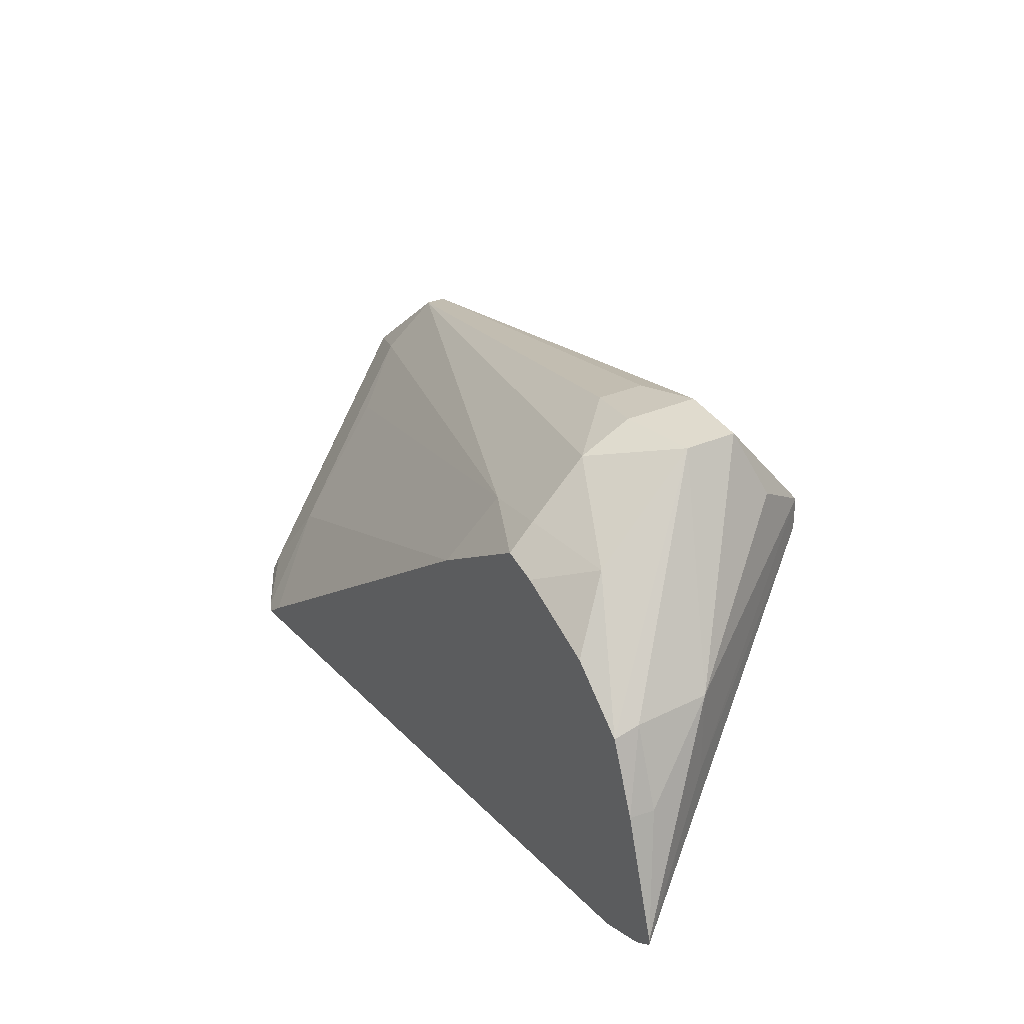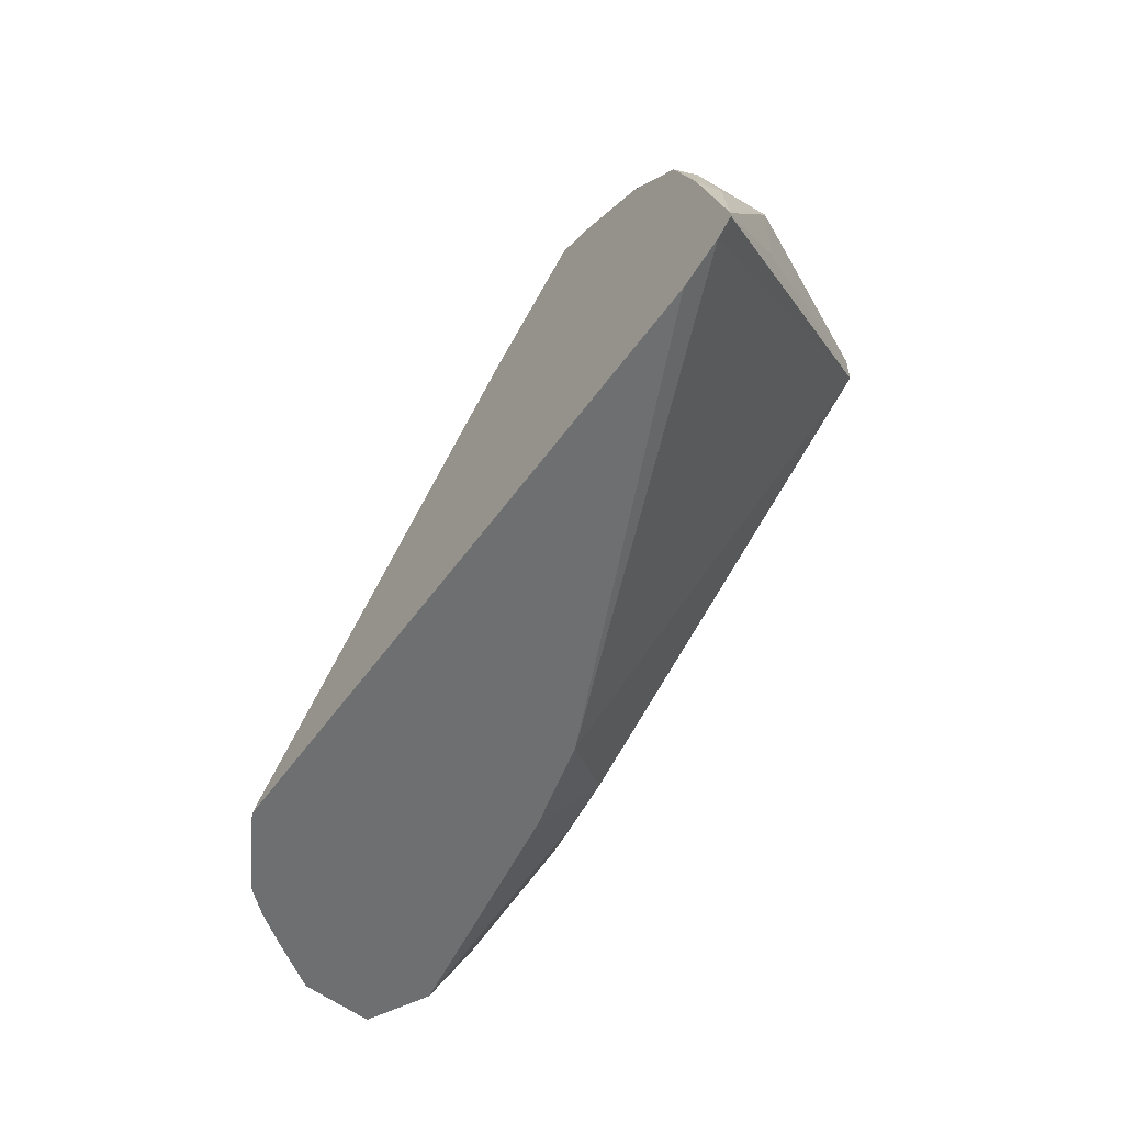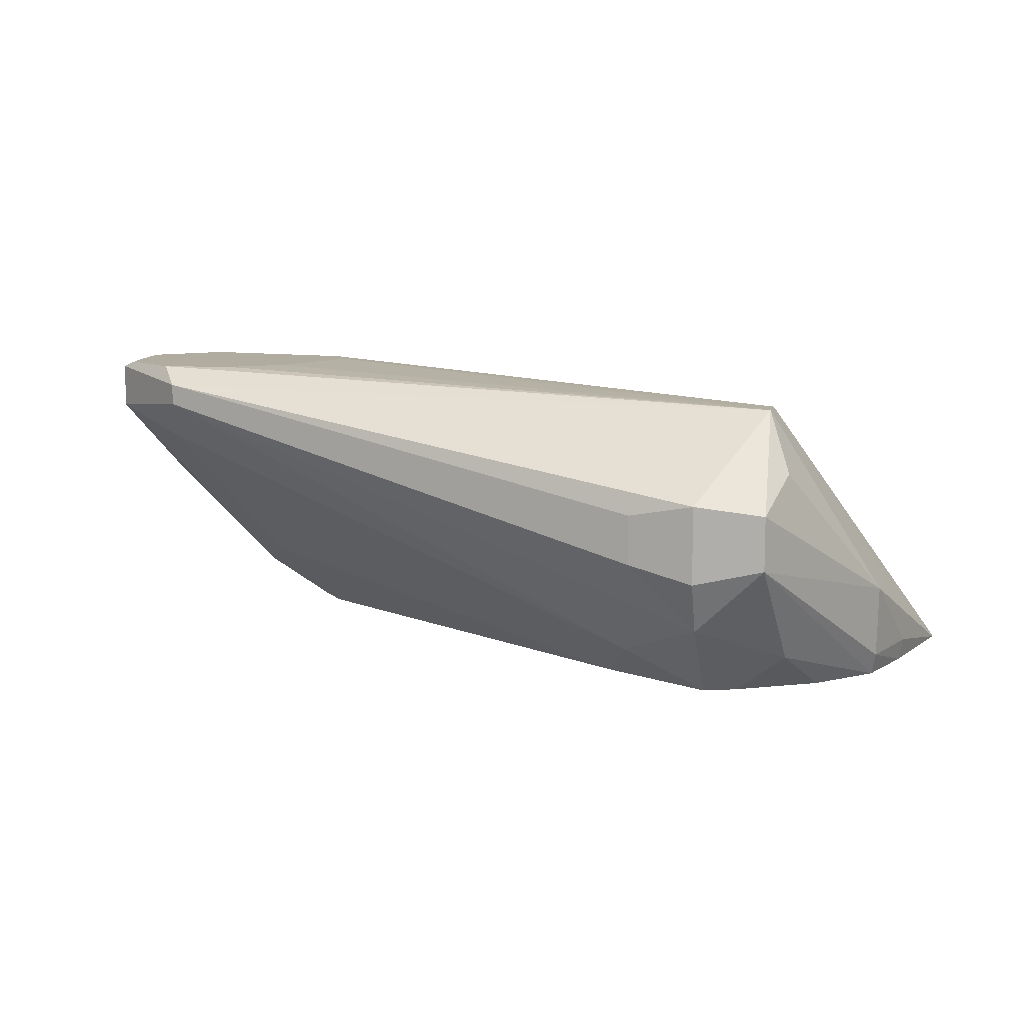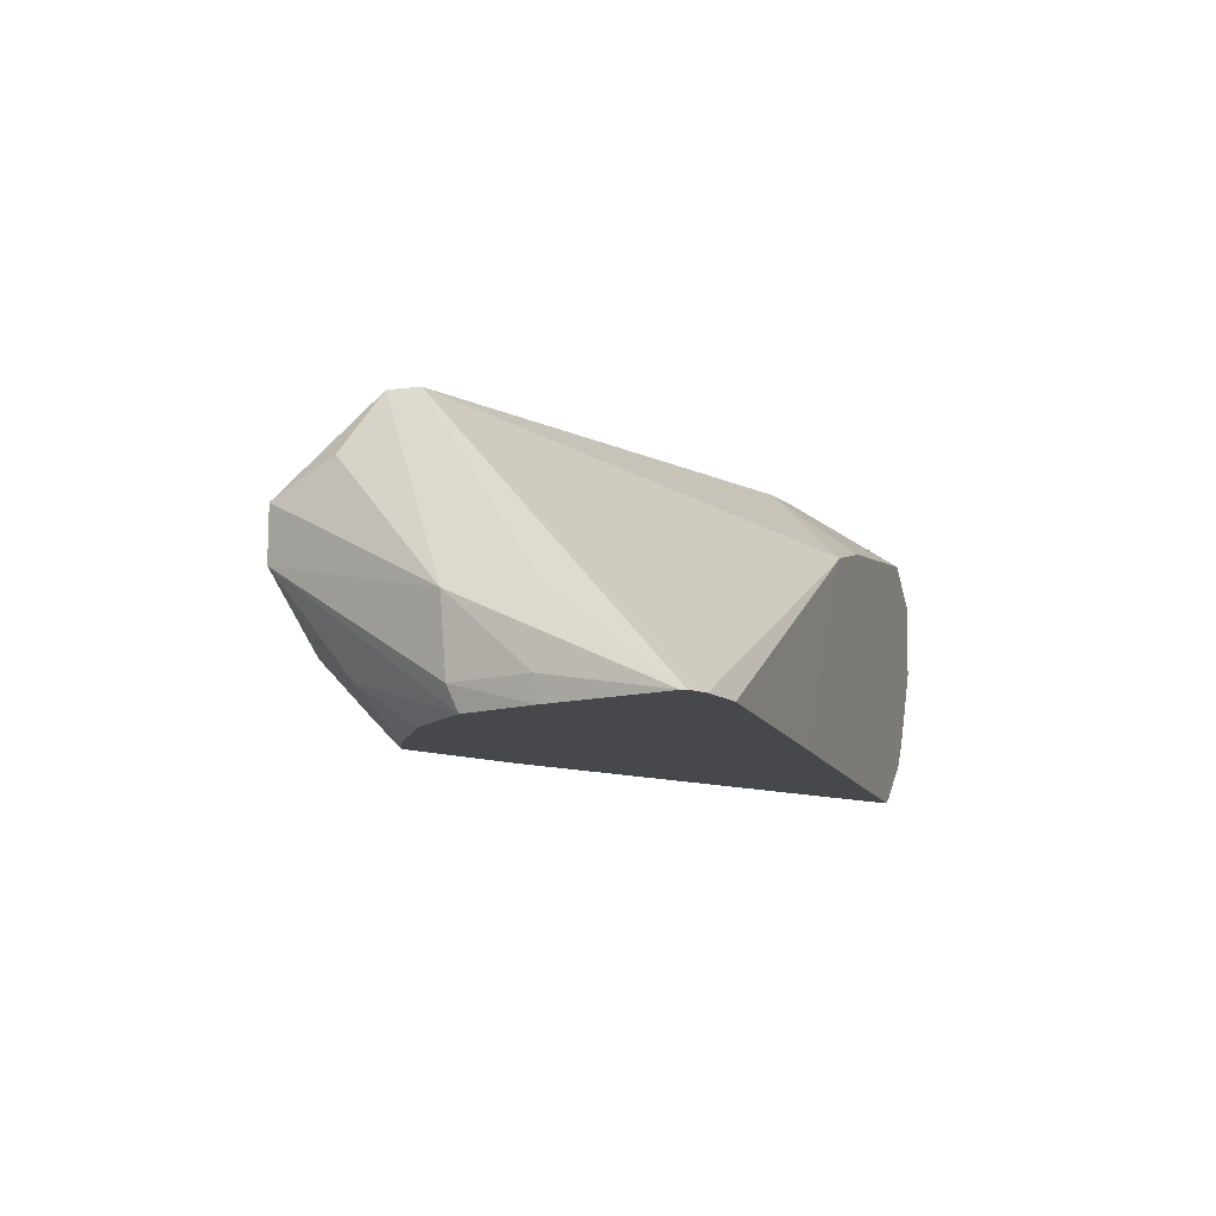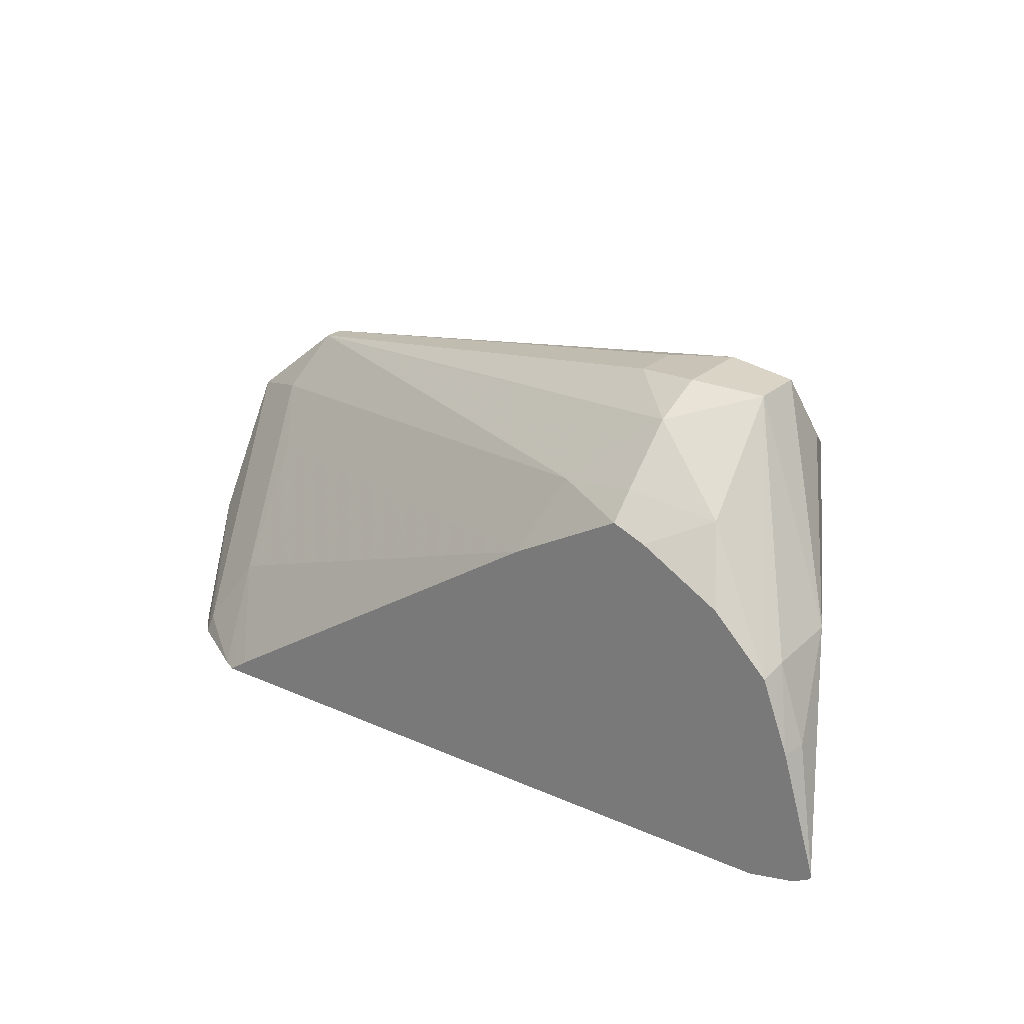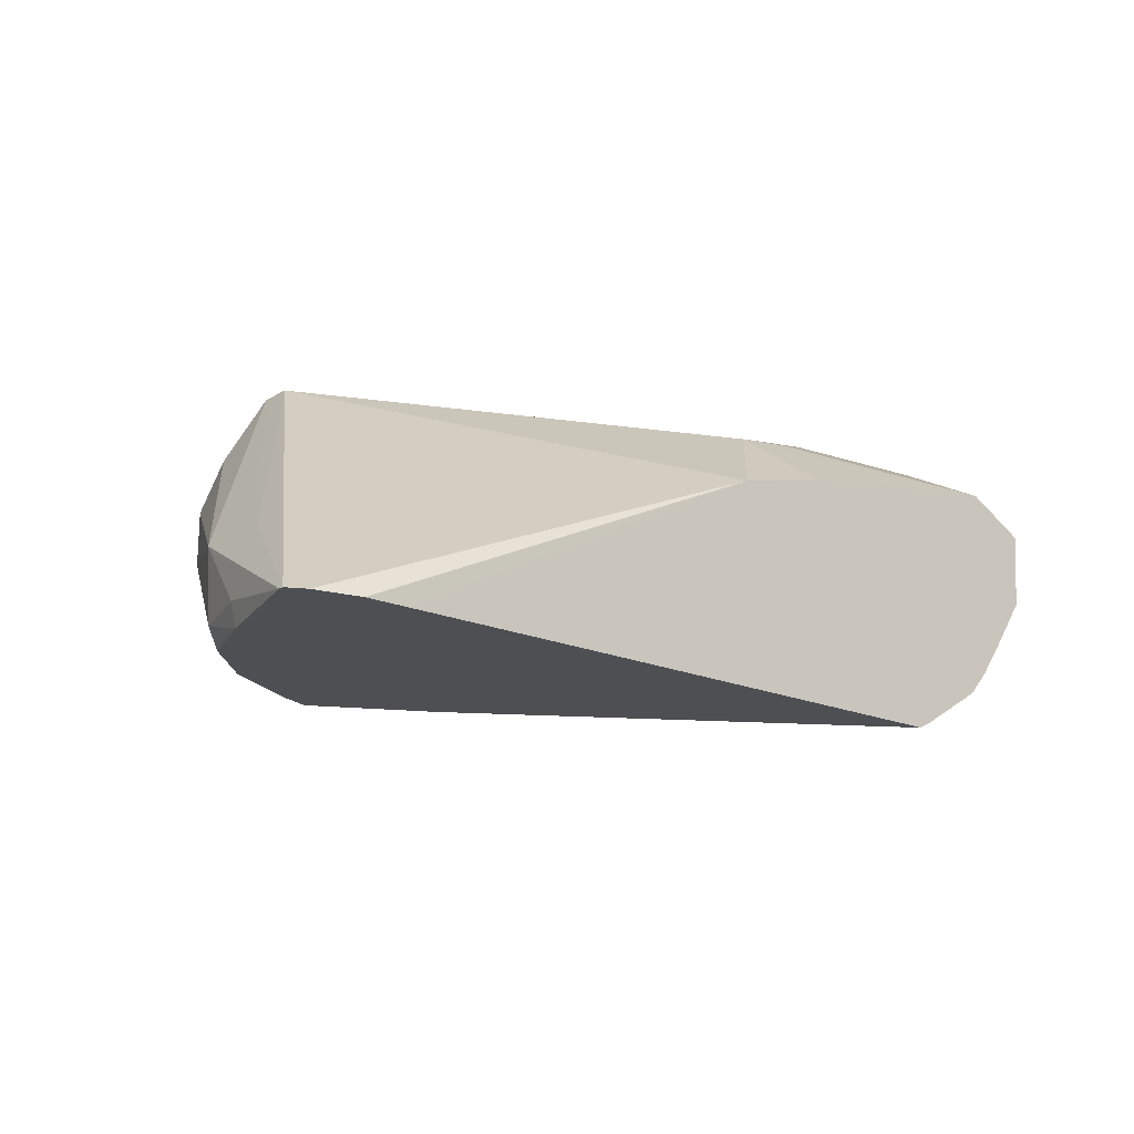
<metadata>
{"format":"obj","ext":"obj","renderer":"f3d","projection":"perspective","resolution":1024,"background":"white","views":[{"elev":28.8,"azim":55.9,"up":"+Z"},{"elev":-54.5,"azim":55.1,"up":"+Z"},{"elev":9.9,"azim":13.7,"up":"+Y"},{"elev":-11.6,"azim":106.3,"up":"+Y"},{"elev":24.9,"azim":35.9,"up":"+Z"},{"elev":-17.8,"azim":138.9,"up":"+Y"}]}
</metadata>
<code>
v -0.01128 0.02938 0.01601
v -0.01118 0.02822 0.01601
v -0.01126 0.02932 0.01807
v -0.0113 0.03058 0.01821
v -0.01122 0.03029 0.01697
v -0.01029 0.02988 0.01601
v -0.01116 0.02832 0.01663
v -0.01058 0.02737 0.01601
v -0.01123 0.02986 0.01945
v -0.01123 0.03054 0.01945
v -0.01107 0.03063 0.01925
v -0.01119 0.03063 0.01821
v -0.01029 0.03063 0.01739
v -0.007927 0.03063 0.0177
v -0.007124 0.03028 0.01718
v -0.006207 0.03019 0.01726
v -0.006432 0.02924 0.01601
v -0.01022 0.0269 0.01601
v -0.01109 0.02848 0.01744
v -0.009828 0.02663 0.01627
v -0.0102 0.02942 0.01976
v -0.00982 0.03004 0.02063
v -0.00982 0.03036 0.02063
v -0.01095 0.03063 0.01959
v -0.007637 0.03063 0.01818
v 0.000146 0.03024 0.02039
v -0.004941 0.02885 0.01601
v -0.009876 0.02652 0.01601
v -0.008795 0.02589 0.01601
v -0.009185 0.02699 0.01732
v -0.009524 0.02849 0.01901
v -0.002043 0.0264 0.02108
v -0.0007917 0.027 0.02212
v -0.001781 0.02803 0.02236
v -0.01011 0.03063 0.02022
v -0.001781 0.02878 0.02236
v -0.0007917 0.02897 0.02248
v -0.0003658 0.03024 0.02088
v -0.008026 0.03063 0.01903
v 0.000146 0.03024 0.02088
v 0.001852 0.02722 0.01821
v 0.002648 0.02577 0.01632
v 0.002376 0.02577 0.01617
v 0.001691 0.02577 0.01602
v -0.00458 0.02865 0.01601
v -0.008568 0.02578 0.01601
v -0.008261 0.02577 0.01622
v -0.002471 0.02577 0.02002
v -0.0007917 0.02577 0.02095
v -0.0007917 0.02616 0.02133
v -0.0007917 0.02779 0.02248
v 0.0004832 0.02642 0.02108
v 0.0002621 0.02802 0.02239
v -0.009046 0.03063 0.02008
v 0.0002621 0.02885 0.02239
v -0.008281 0.03063 0.01953
v 0.0004996 0.02934 0.02139
v 0.001822 0.02725 0.01947
v 0.002648 0.02577 0.0164
v 0.001044 0.02577 0.01602
v -0.002259 0.02577 0.01601
v -0.00834 0.02577 0.01601
v -0.0002989 0.02577 0.02075
v 0.0008968 0.02577 0.02007
v 0.0009227 0.02598 0.02024
v 0.001724 0.02577 0.01925
v 0.001794 0.02613 0.01939
v 0.002194 0.02613 0.01821
v 0.002123 0.02577 0.01818
f 42 64 63
f 35 40 54
f 7 18 19
f 37 53 55
f 49 52 50
f 52 64 65
f 5 13 6
f 6 13 14
f 33 50 52
f 4 12 5
f 21 32 22
f 23 37 38
f 7 19 9
f 31 48 32
f 33 51 34
f 32 48 49
f 3 7 9
f 9 22 23
f 32 50 33
f 5 12 13
f 37 51 53
f 27 44 45
f 30 47 48
f 21 31 32
f 49 63 52
f 3 9 4
f 58 68 59
f 42 44 43
f 14 25 26
f 14 16 15
f 14 26 16
f 42 62 61
f 42 47 62
f 20 29 30
f 20 28 29
f 46 62 47
f 44 60 45
f 42 48 47
f 33 53 51
f 33 52 53
f 37 55 40
f 37 40 38
f 39 56 40
f 29 46 30
f 32 49 50
f 42 49 48
f 4 10 11
f 59 68 69
f 41 58 59
f 40 56 54
f 2 8 7
f 1 4 5
f 4 9 10
f 23 36 37
f 23 35 24
f 18 28 19
f 53 67 58
f 22 34 36
f 20 30 21
f 21 30 31
f 40 57 58
f 22 36 23
f 52 66 53
f 53 66 67
f 16 26 27
f 26 40 41
f 1 61 62
f 40 55 57
f 19 28 20
f 42 60 44
f 42 61 60
f 42 63 49
f 35 38 40
f 16 27 17
f 23 38 35
f 45 60 61
f 25 40 26
f 22 33 34
f 22 32 33
f 9 21 22
f 11 35 54
f 42 59 69
f 41 59 42
f 1 27 45
f 1 46 29
f 1 62 46
f 1 3 4
f 1 5 6
f 10 24 11
f 11 24 35
f 11 56 39
f 25 39 40
f 42 66 64
f 42 69 66
f 1 18 8
f 11 25 14
f 26 43 27
f 26 42 43
f 11 13 12
f 4 11 12
f 52 65 66
f 11 39 25
f 6 14 15
f 11 14 13
f 10 23 24
f 9 23 10
f 2 7 3
f 1 2 3
f 1 8 2
f 1 28 18
f 1 29 28
f 66 69 67
f 64 66 65
f 55 58 57
f 58 67 68
f 40 58 41
f 11 54 56
f 34 37 36
f 34 51 37
f 27 43 44
f 6 15 16
f 6 16 17
f 7 8 18
f 30 46 47
f 1 45 61
f 53 58 55
f 30 48 31
f 26 41 42
f 52 63 64
f 67 69 68
f 1 6 17
f 9 20 21
f 9 19 20
f 1 17 27

</code>
